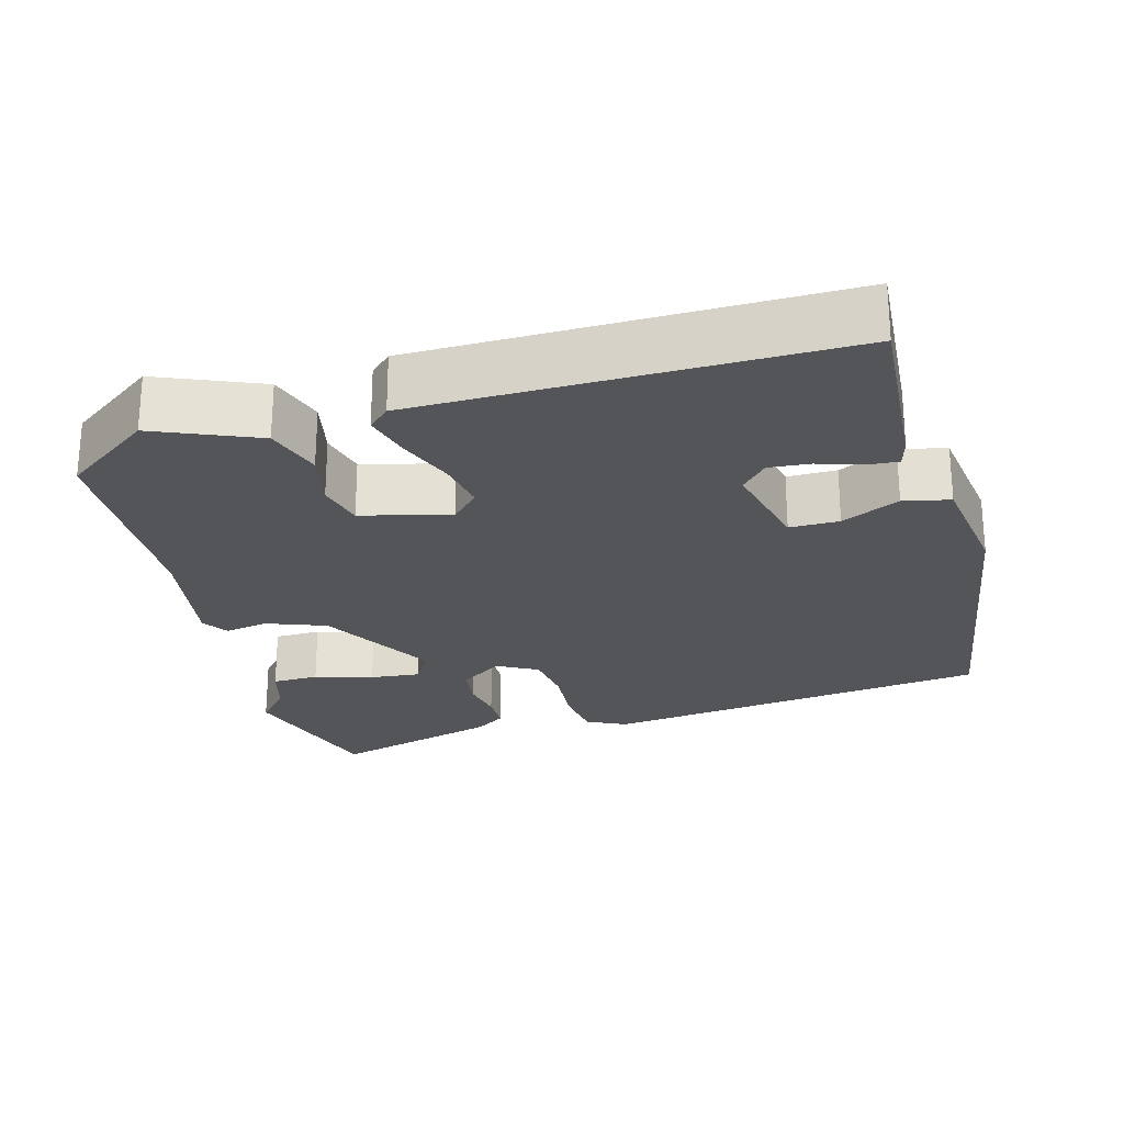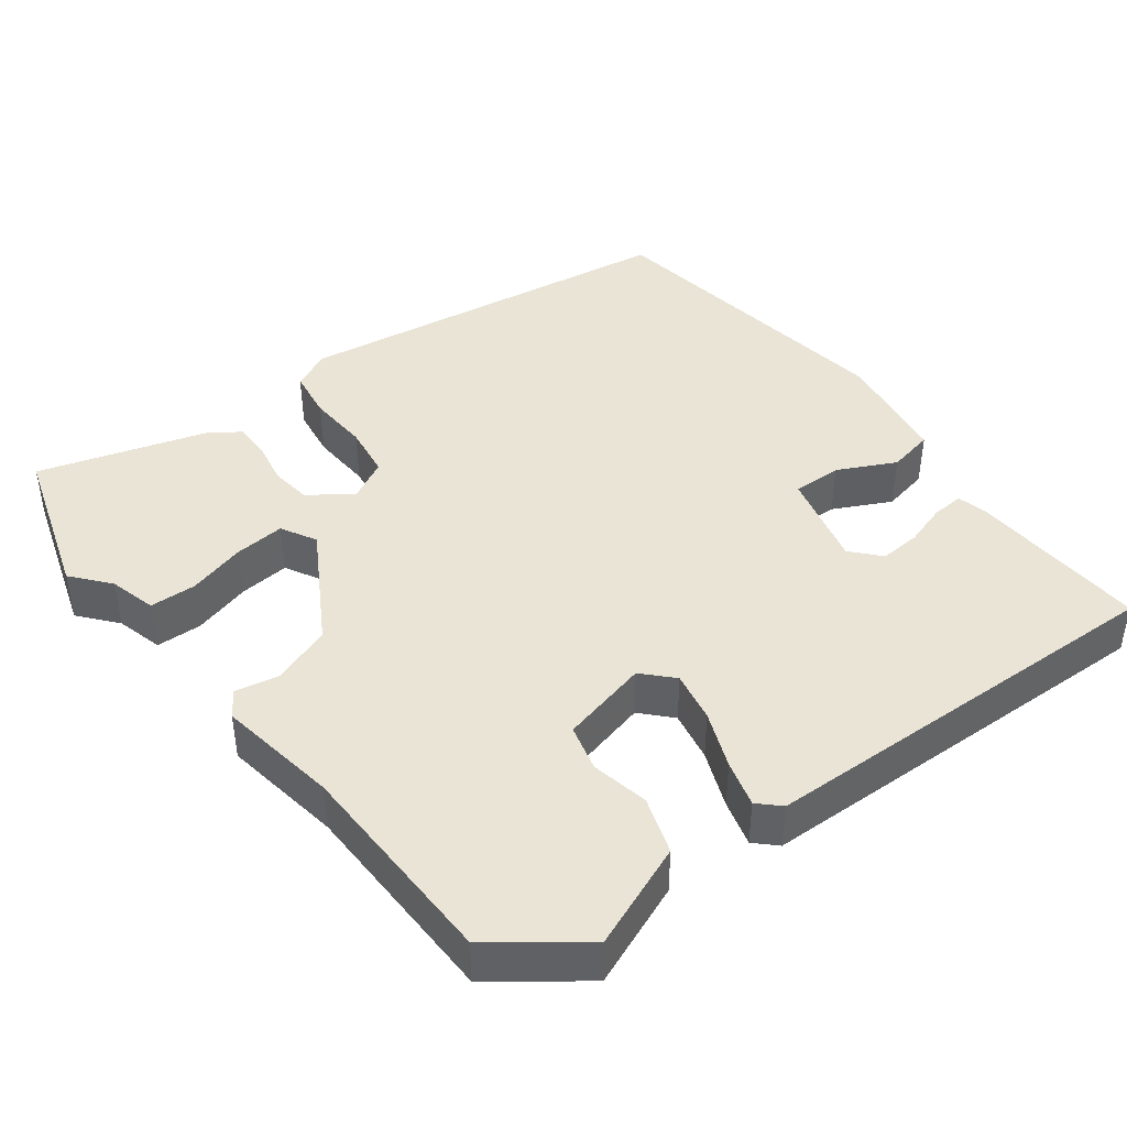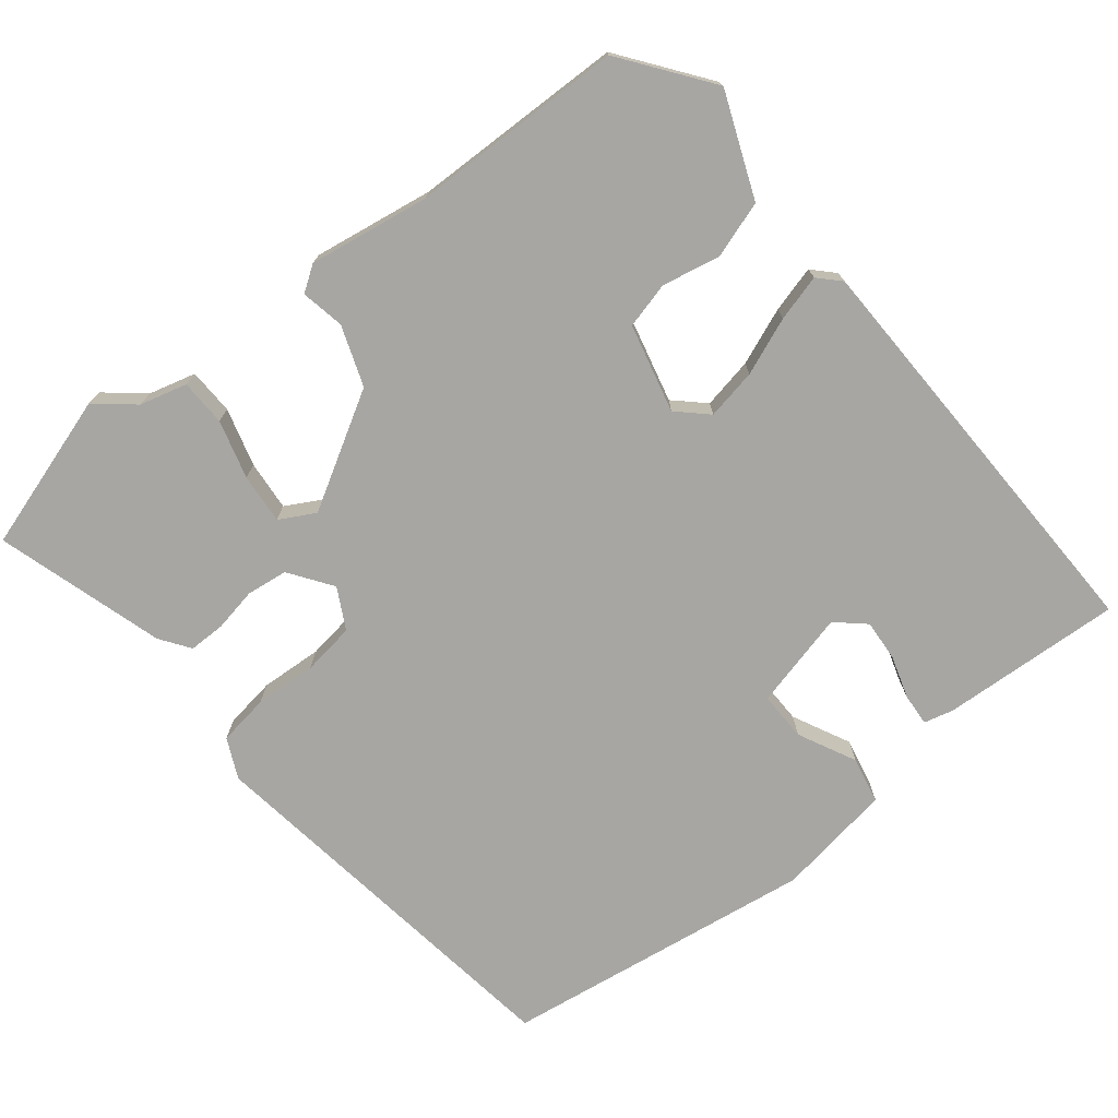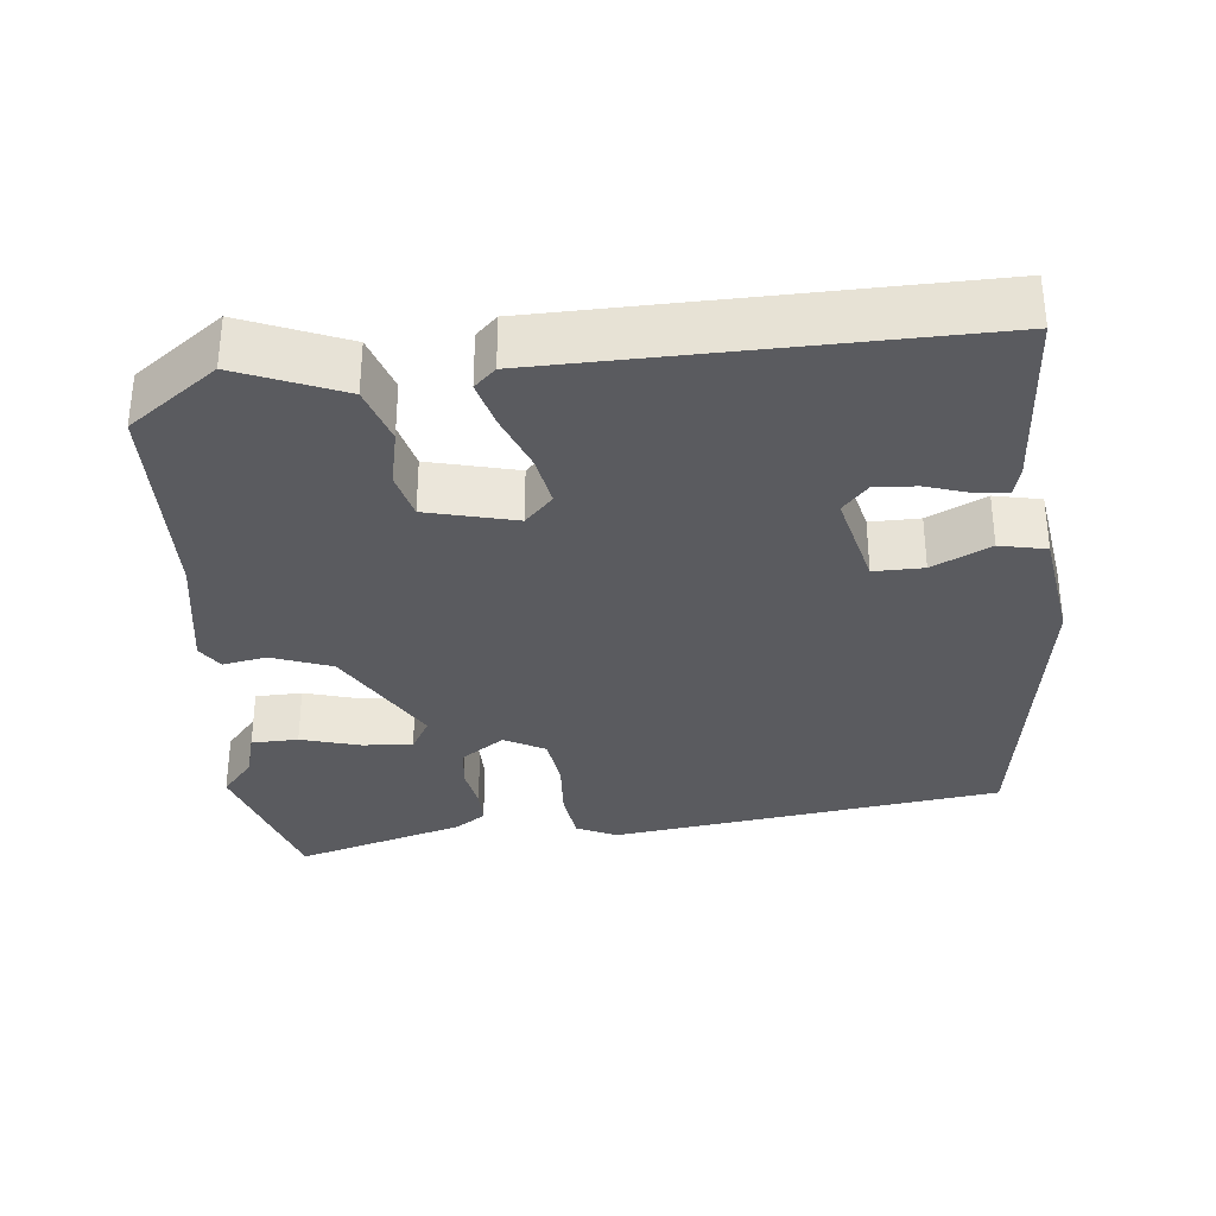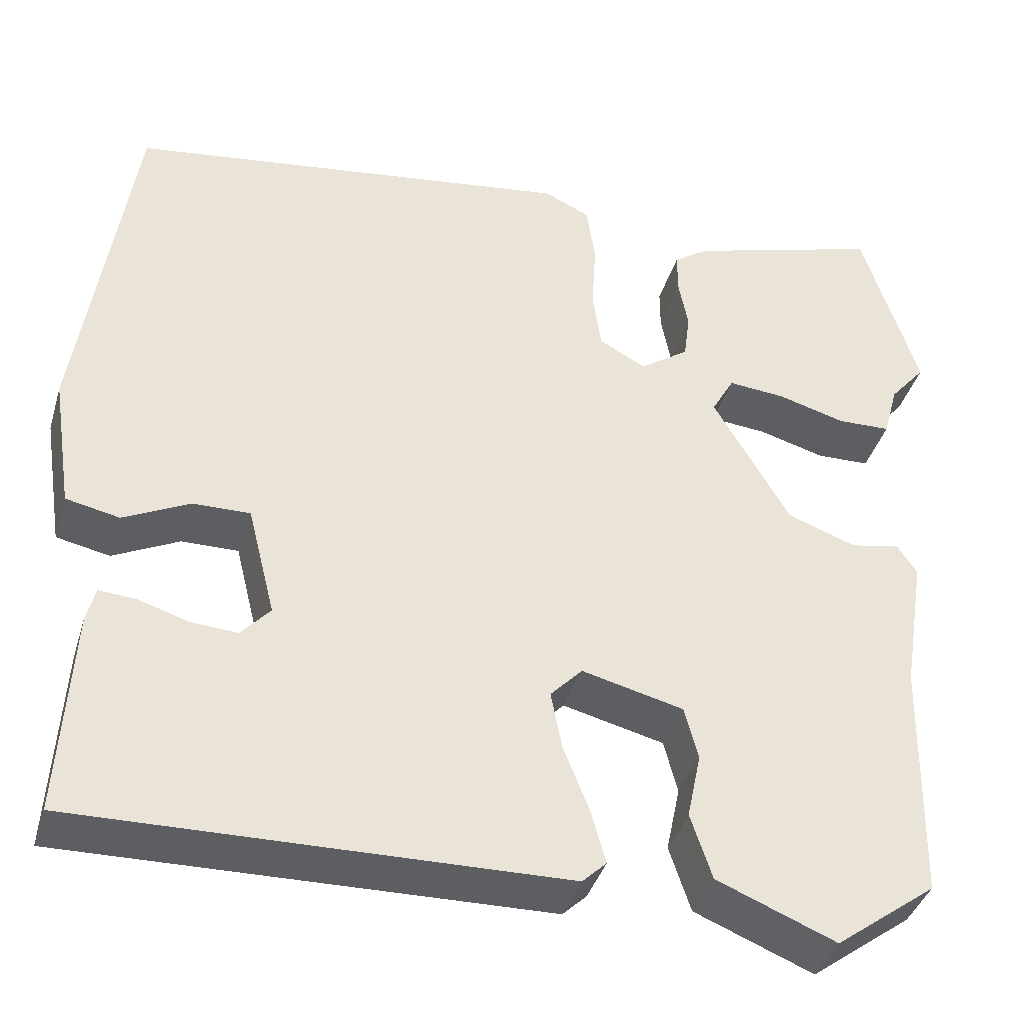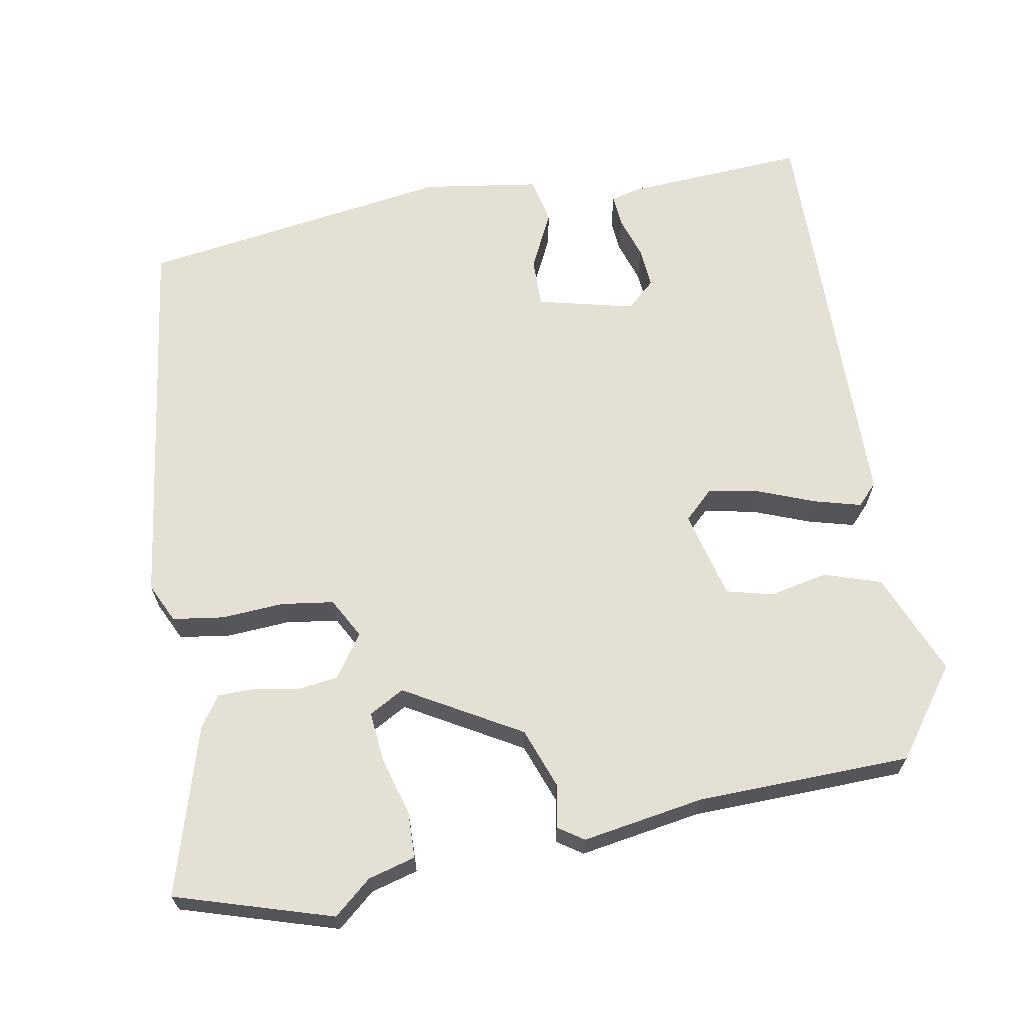
<metadata>
{"format":"obj","ext":"obj","renderer":"f3d","projection":"perspective","resolution":1024,"background":"white","views":[{"elev":-24.6,"azim":-165.2,"up":"+Y"},{"elev":42.7,"azim":143.0,"up":"+Y"},{"elev":-74.2,"azim":128.7,"up":"+Y"},{"elev":-33.1,"azim":-174.5,"up":"+Y"},{"elev":-39.4,"azim":-16.2,"up":"+Z"},{"elev":65.6,"azim":79.6,"up":"+Y"}]}
</metadata>
<code>
v 0.479 0.07 0.567
v 0.544 0.07 0.359
v 0.502 0.07 0.309
v 0.485 0.07 0.246
v 0.423 0.07 0.244
v 0.345 0.07 0.266
v 0.278 0.07 0.272
v 0.252 0.07 0.225
v 0.341 0.07 0.072
v 0.421 0.07 0.043
v 0.479 0.07 0.054
v 0.502 0.07 0.02
v 0.476 0.07 -0.142
v 0.47 0.07 -0.427
v 0.353 0.07 -0.514
v 0.215 0.07 -0.458
v 0.19 0.07 -0.382
v 0.206 0.07 -0.305
v 0.19 0.07 -0.243
v 0.072 0.07 -0.214
v 0.035 0.07 -0.253
v 0.048 0.07 -0.321
v 0.078 0.07 -0.397
v 0.095 0.07 -0.459
v 0.067 0.07 -0.486
v -0.494 0.07 -0.498
v -0.48 0.07 -0.256
v -0.47 0.07 -0.217
v -0.427 0.07 -0.22
v -0.37 0.07 -0.238
v -0.315 0.07 -0.242
v -0.281 0.07 -0.204
v -0.313 0.07 -0.075
v -0.379 0.07 -0.076
v -0.456 0.07 -0.114
v -0.518 0.07 -0.101
v -0.542 0.07 0.055
v -0.481 0.07 0.473
v 0.039 0.07 0.545
v 0.092 0.07 0.52
v 0.102 0.07 0.452
v 0.097 0.07 0.369
v 0.107 0.07 0.299
v 0.161 0.07 0.27
v 0.218 0.07 0.31
v 0.225 0.07 0.365
v 0.214 0.07 0.423
v 0.214 0.07 0.472
v 0.254 0.07 0.5
v 0.479 0 0.567
v 0.544 0 0.359
v 0.502 0 0.309
v 0.485 0 0.246
v 0.423 0 0.244
v 0.345 0 0.266
v 0.278 0 0.272
v 0.252 0 0.225
v 0.341 0 0.072
v 0.421 0 0.043
v 0.479 0 0.054
v 0.502 0 0.02
v 0.476 0 -0.142
v 0.47 0 -0.427
v 0.353 0 -0.514
v 0.215 0 -0.458
v 0.19 0 -0.382
v 0.206 0 -0.305
v 0.19 0 -0.243
v 0.072 0 -0.214
v 0.035 0 -0.253
v 0.048 0 -0.321
v 0.078 0 -0.397
v 0.095 0 -0.459
v 0.067 0 -0.486
v -0.494 0 -0.498
v -0.48 0 -0.256
v -0.47 0 -0.217
v -0.427 0 -0.22
v -0.37 0 -0.238
v -0.315 0 -0.242
v -0.281 0 -0.204
v -0.313 0 -0.075
v -0.379 0 -0.076
v -0.456 0 -0.114
v -0.518 0 -0.101
v -0.542 0 0.055
v -0.481 0 0.473
v 0.039 0 0.545
v 0.092 0 0.52
v 0.102 0 0.452
v 0.097 0 0.369
v 0.107 0 0.299
v 0.161 0 0.27
v 0.218 0 0.31
v 0.225 0 0.365
v 0.214 0 0.423
v 0.214 0 0.472
v 0.254 0 0.5
f 46 47 48 49
f 45 46 49 1
f 39 40 41 42
f 39 42 43
f 38 39 43
f 37 38 43 44
f 34 35 36 37
f 33 34 37 44
f 27 28 29 30
f 27 30 31
f 26 27 31
f 25 26 31 32
f 22 23 24 25
f 21 22 25 32
f 15 16 17 18
f 13 14 15 18
f 13 18 19
f 10 11 12 13
f 9 10 13 19
f 8 9 19 20
f 3 4 5 6
f 3 6 7
f 45 1 2 3
f 45 3 7
f 44 45 7 8
f 21 32 33 44
f 8 20 21 44
f 98 97 96 95
f 50 98 95 94
f 91 90 89 88
f 92 91 88
f 92 88 87
f 93 92 87 86
f 86 85 84 83
f 93 86 83 82
f 79 78 77 76
f 80 79 76
f 80 76 75
f 81 80 75 74
f 74 73 72 71
f 81 74 71 70
f 67 66 65 64
f 67 64 63 62
f 68 67 62
f 62 61 60 59
f 68 62 59 58
f 69 68 58 57
f 55 54 53 52
f 56 55 52
f 52 51 50 94
f 56 52 94
f 57 56 94 93
f 93 82 81 70
f 93 70 69 57
f 1 50 51 2
f 2 51 52 3
f 3 52 53 4
f 4 53 54 5
f 5 54 55 6
f 6 55 56 7
f 7 56 57 8
f 8 57 58 9
f 9 58 59 10
f 10 59 60 11
f 11 60 61 12
f 12 61 62 13
f 13 62 63 14
f 14 63 64 15
f 15 64 65 16
f 16 65 66 17
f 17 66 67 18
f 18 67 68 19
f 19 68 69 20
f 20 69 70 21
f 21 70 71 22
f 22 71 72 23
f 23 72 73 24
f 24 73 74 25
f 25 74 75 26
f 26 75 76 27
f 27 76 77 28
f 28 77 78 29
f 29 78 79 30
f 30 79 80 31
f 31 80 81 32
f 32 81 82 33
f 33 82 83 34
f 34 83 84 35
f 35 84 85 36
f 36 85 86 37
f 37 86 87 38
f 38 87 88 39
f 39 88 89 40
f 40 89 90 41
f 41 90 91 42
f 42 91 92 43
f 43 92 93 44
f 44 93 94 45
f 45 94 95 46
f 46 95 96 47
f 47 96 97 48
f 48 97 98 49
f 49 98 50 1

</code>
